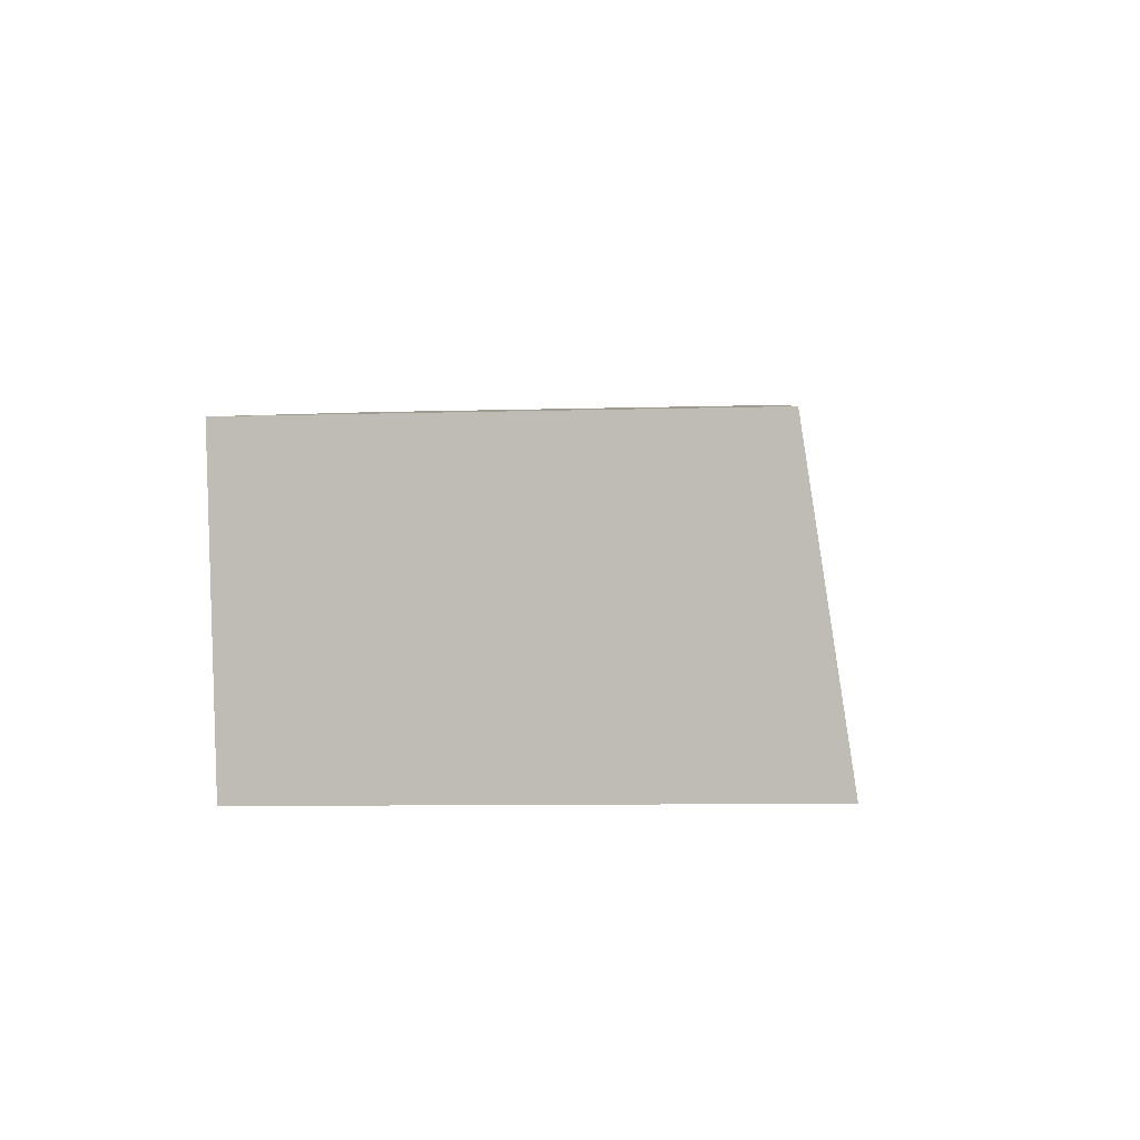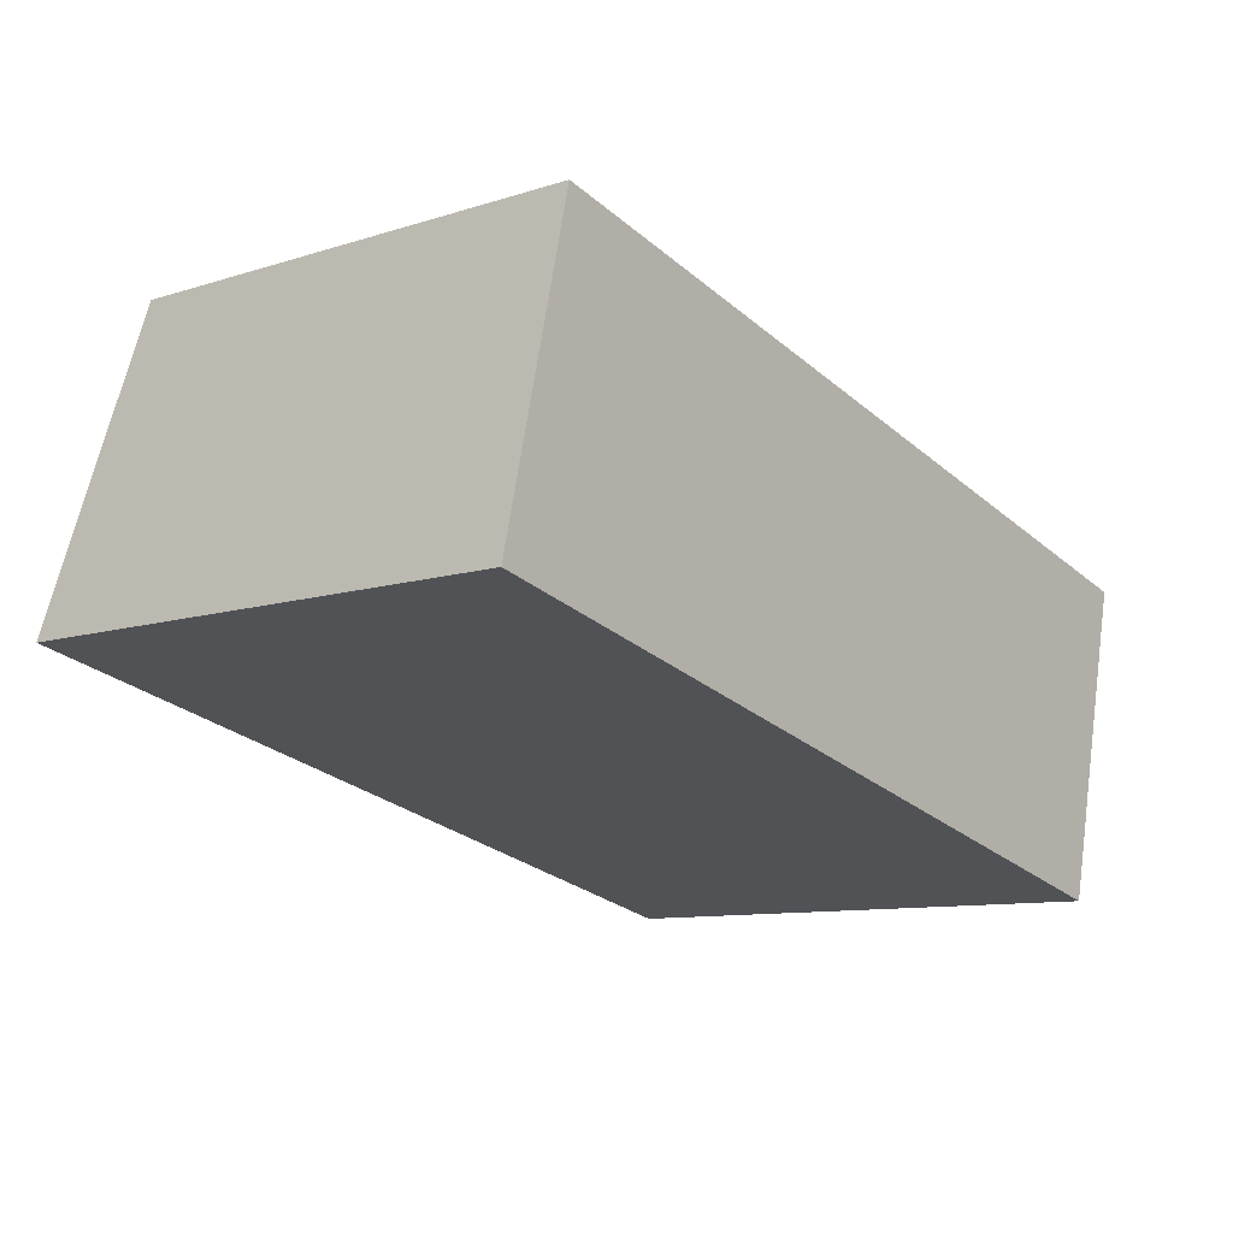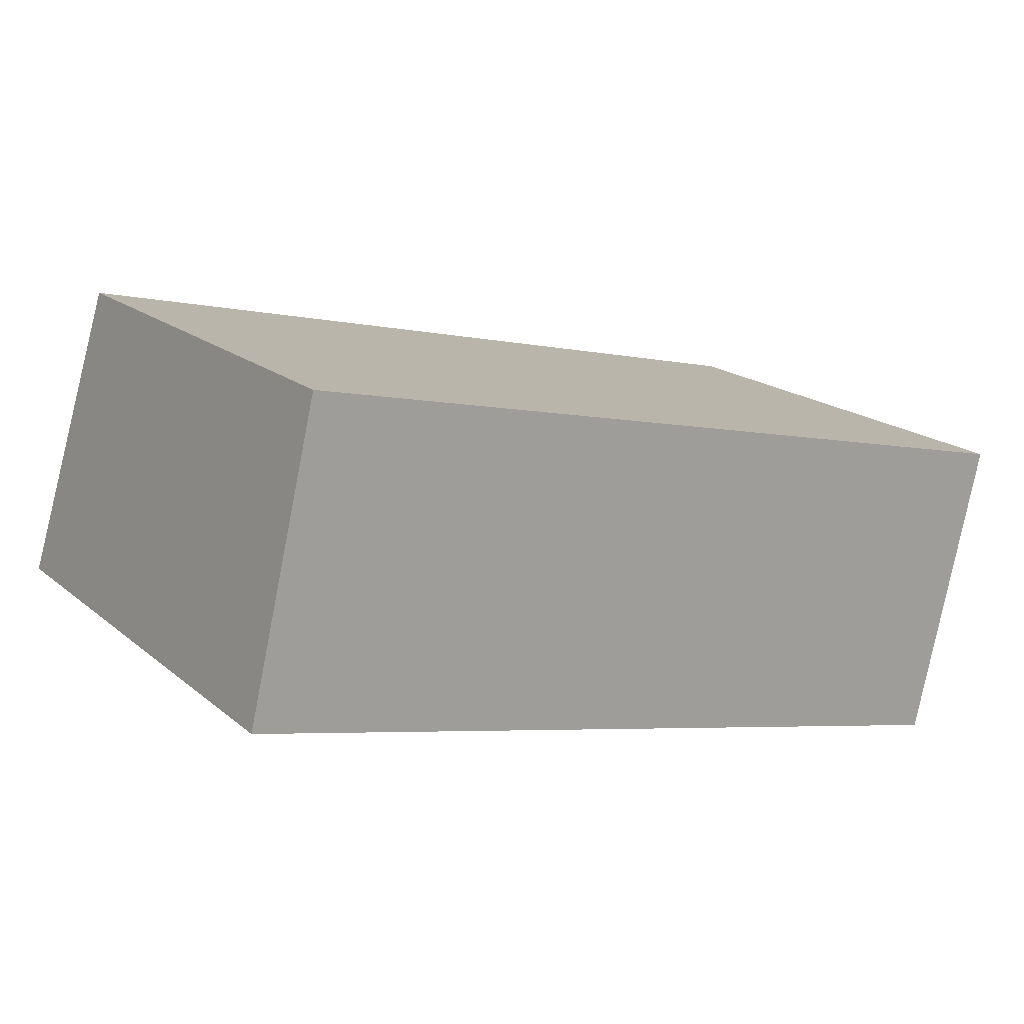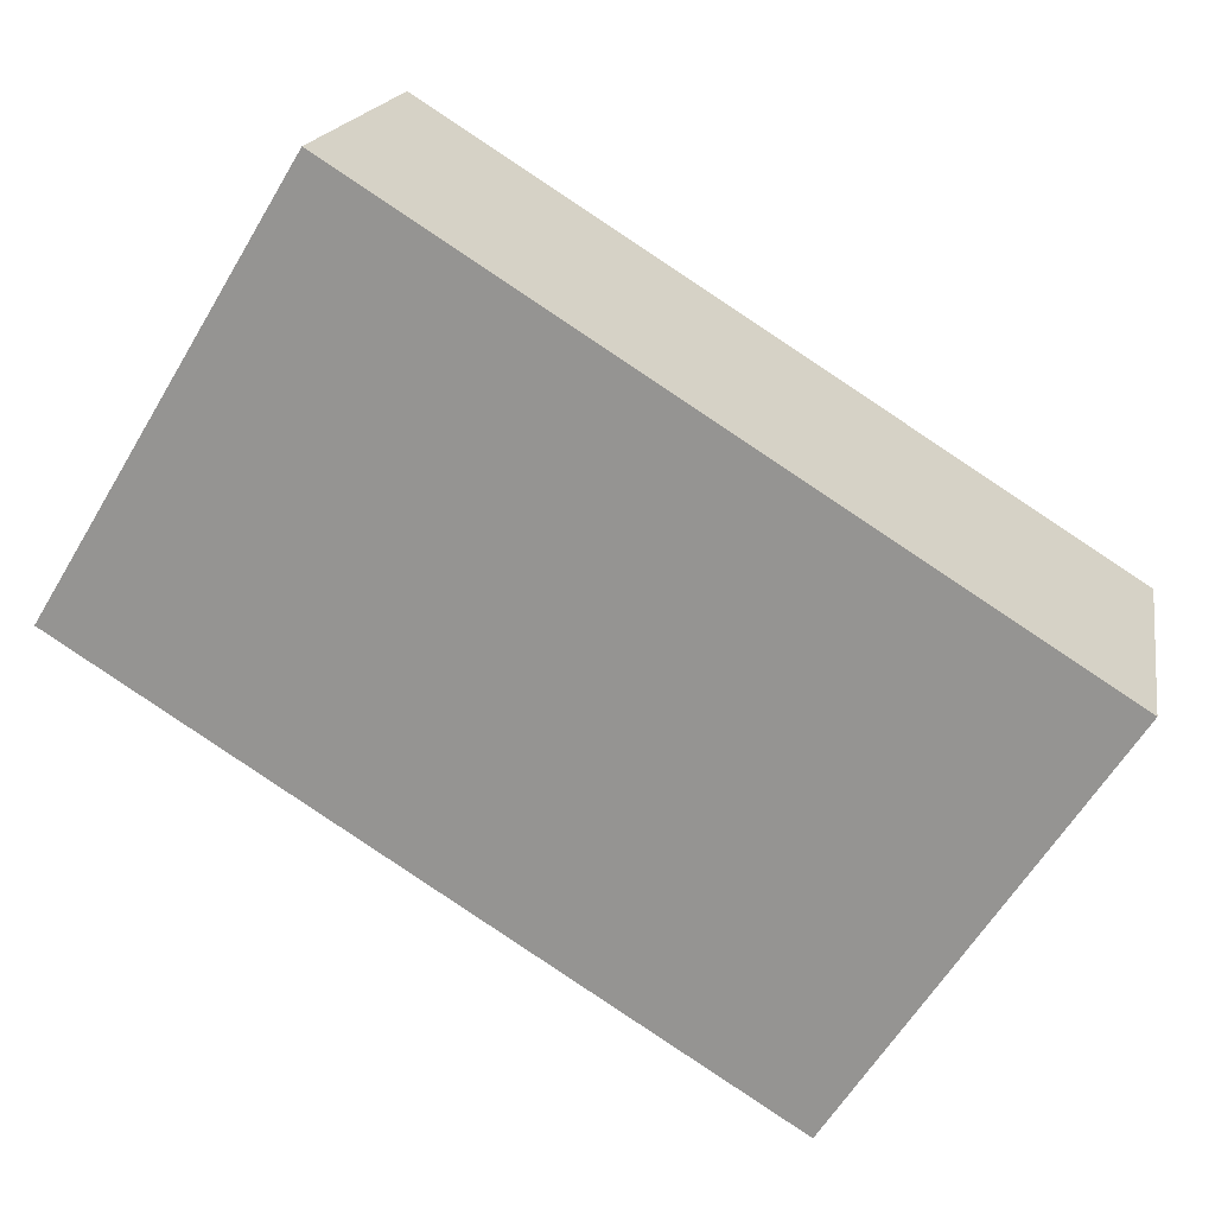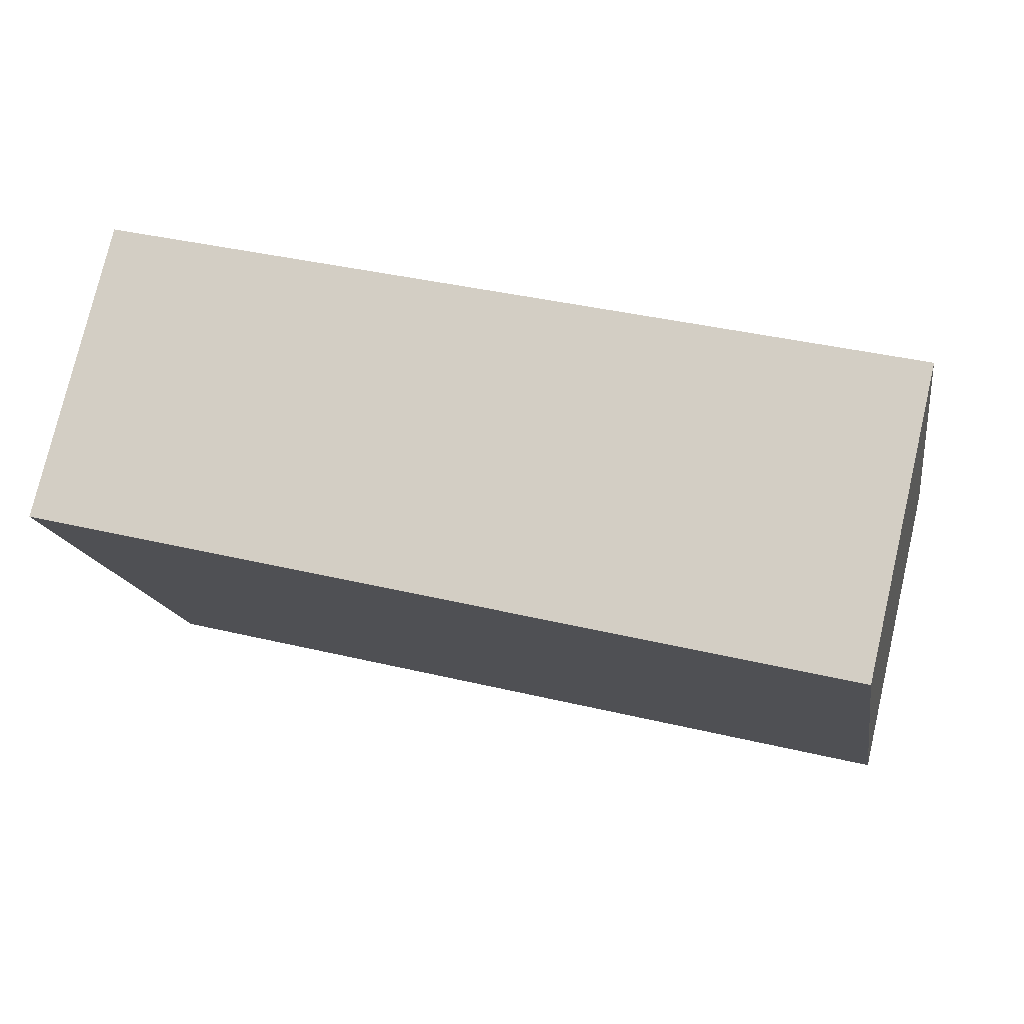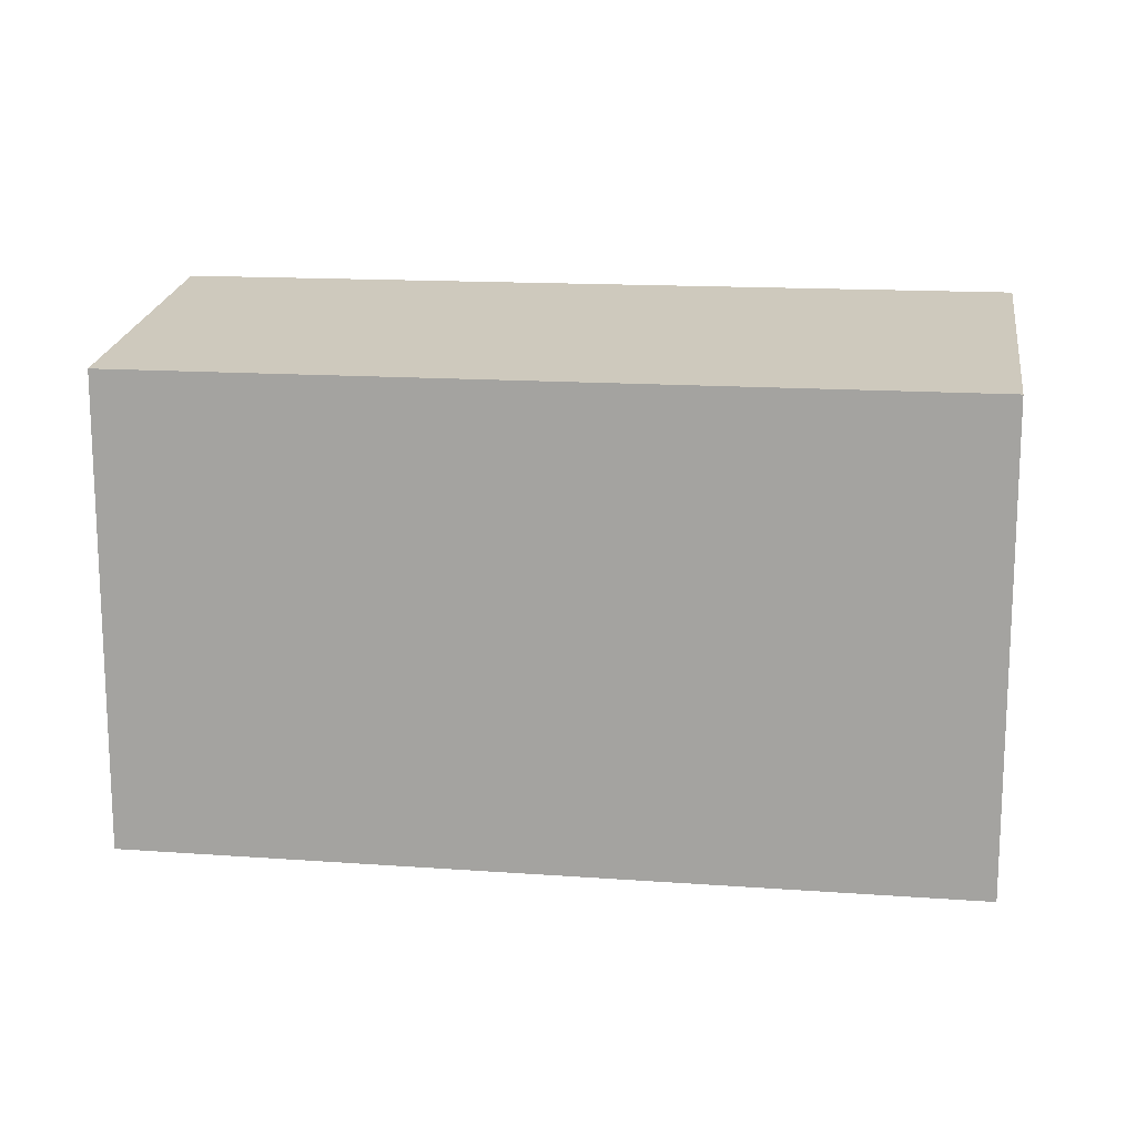
<metadata>
{"format":"obj","ext":"obj","renderer":"f3d","projection":"perspective","resolution":1024,"background":"white","views":[{"elev":-9.0,"azim":94.4,"up":"+Z"},{"elev":-10.0,"azim":-51.0,"up":"+Z"},{"elev":18.3,"azim":-33.4,"up":"+Z"},{"elev":-62.6,"azim":-31.1,"up":"+Z"},{"elev":-15.3,"azim":9.3,"up":"+Z"},{"elev":15.0,"azim":22.0,"up":"+Y"}]}
</metadata>
<code>
v  7.189 4.523 -1.709
v  0.634 4.136 2.667
v  7.828 4.136 0.977
v  0 4.52 2.768e-16
v  7.189 1.046e-16 -1.709
v  7.828 -5.982e-17 0.977
v  0 0 0
v  0.634 -1.633e-16 2.667
g defaultobject
f 1 2 3
f 2 1 4
f 3 5 1
f 5 3 6
f 5 4 1
f 4 5 7
f 7 2 4
f 2 7 8
f 8 3 2
f 3 8 6
f 8 5 6
f 5 8 7

</code>
